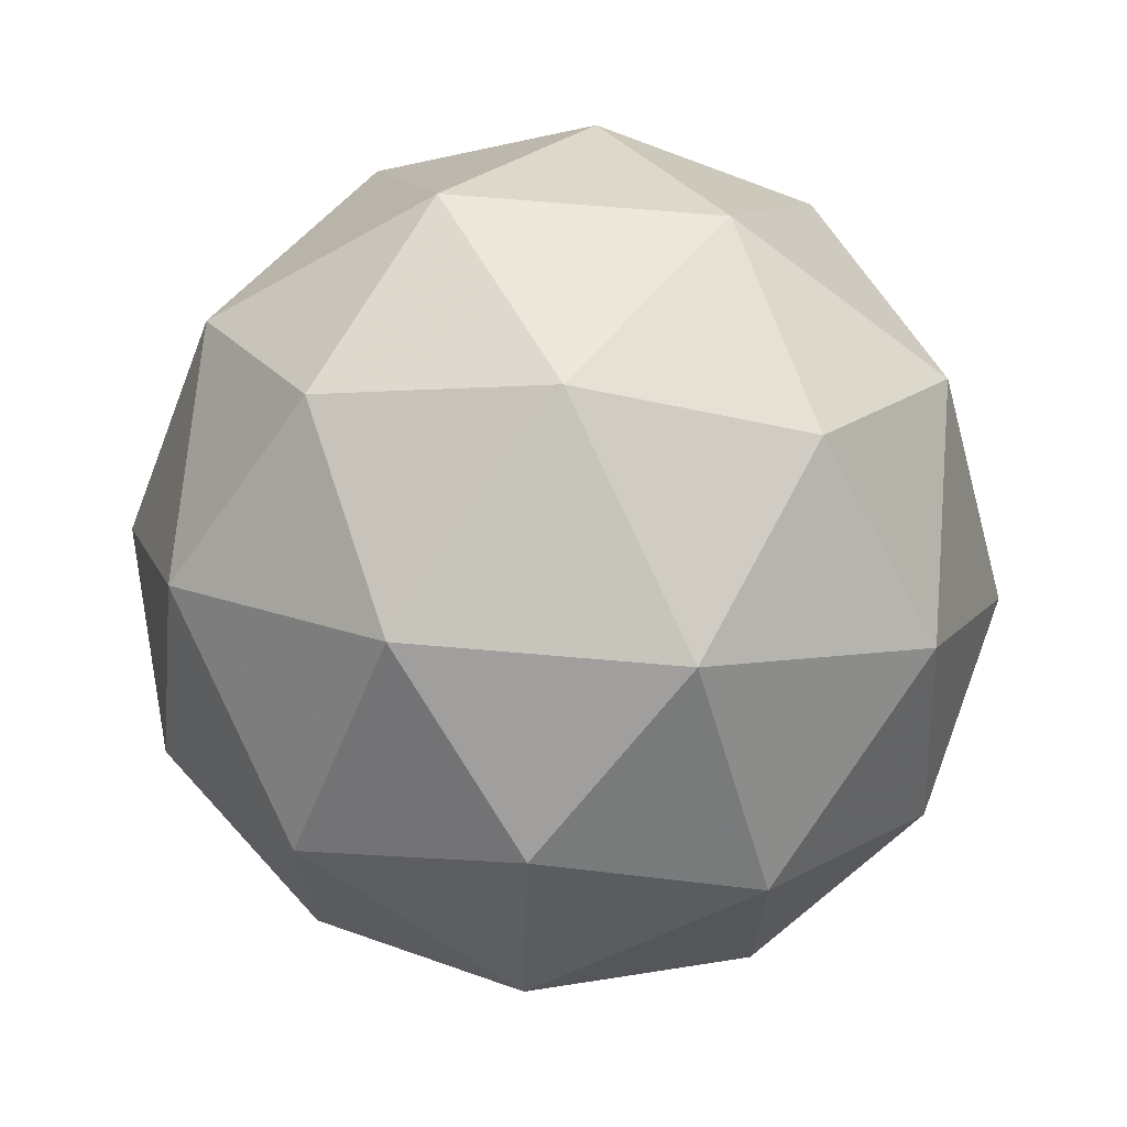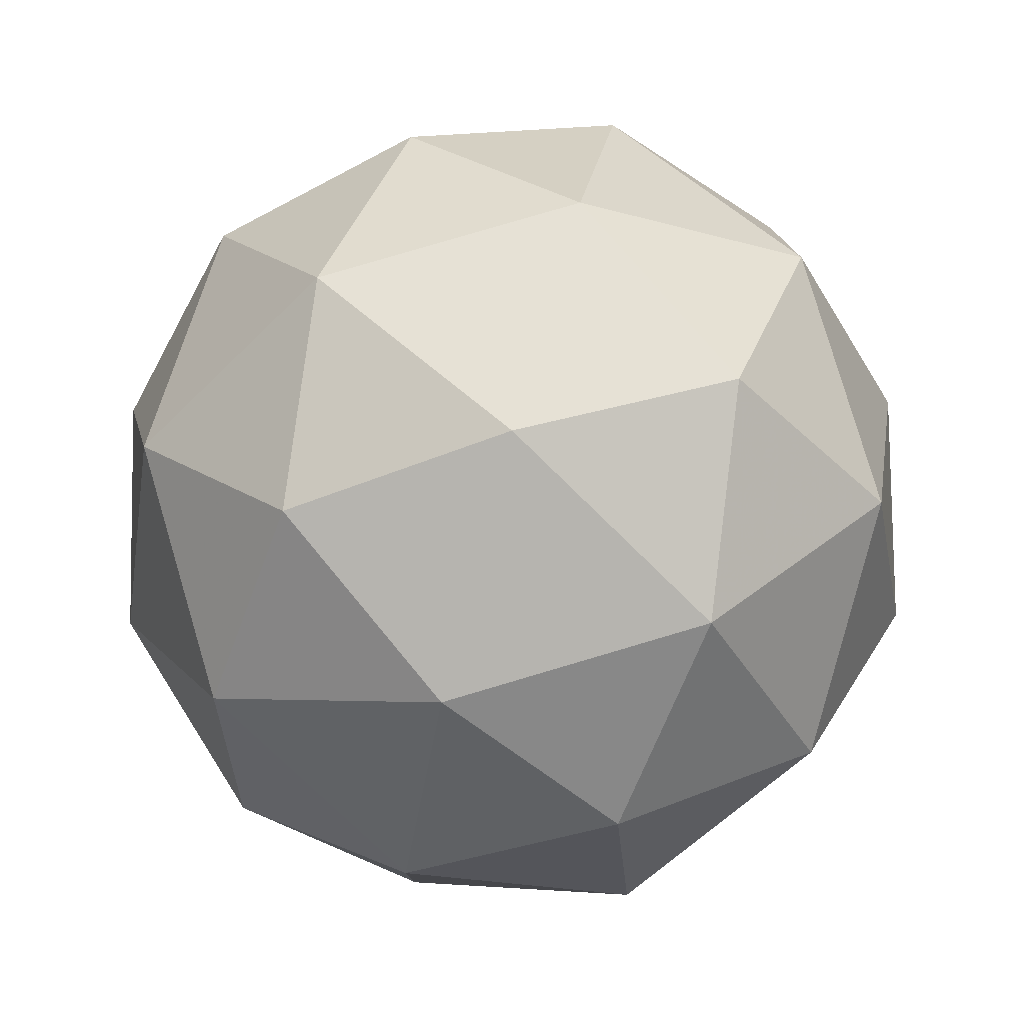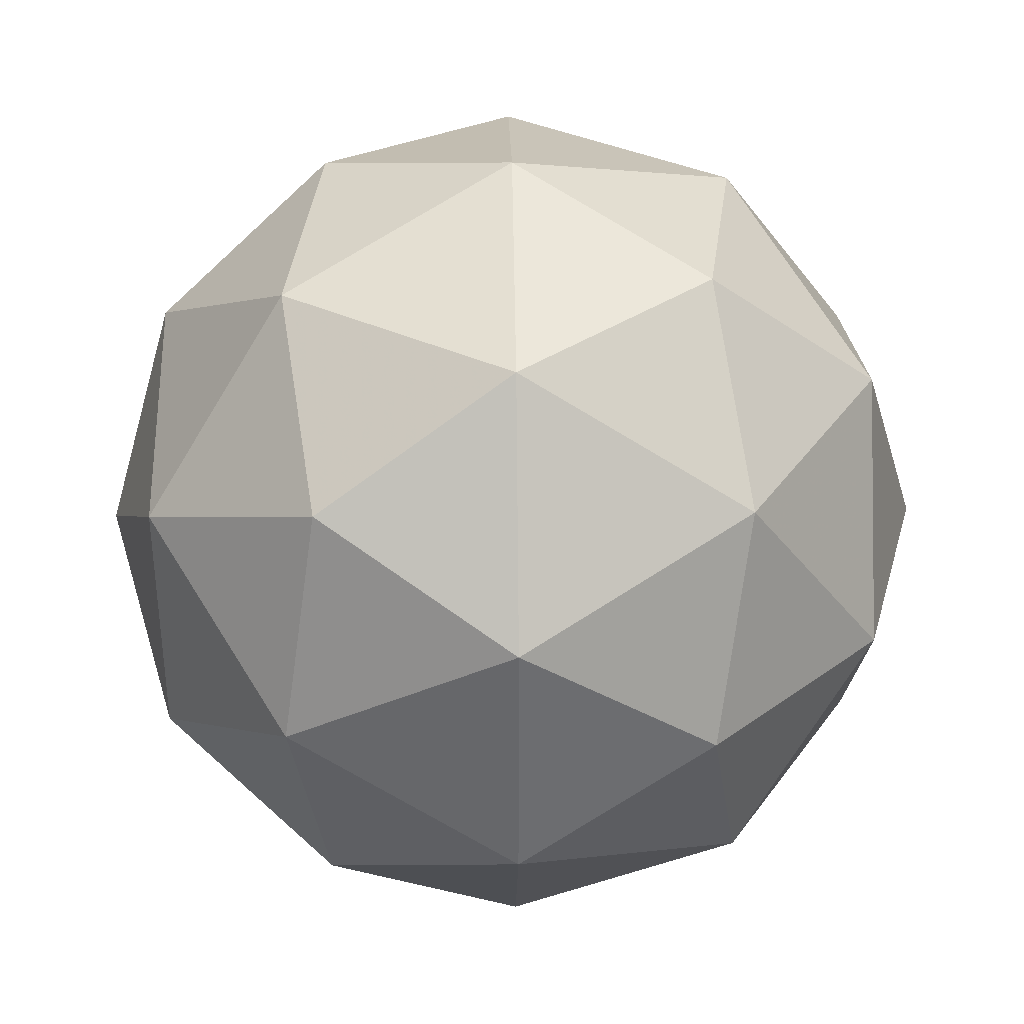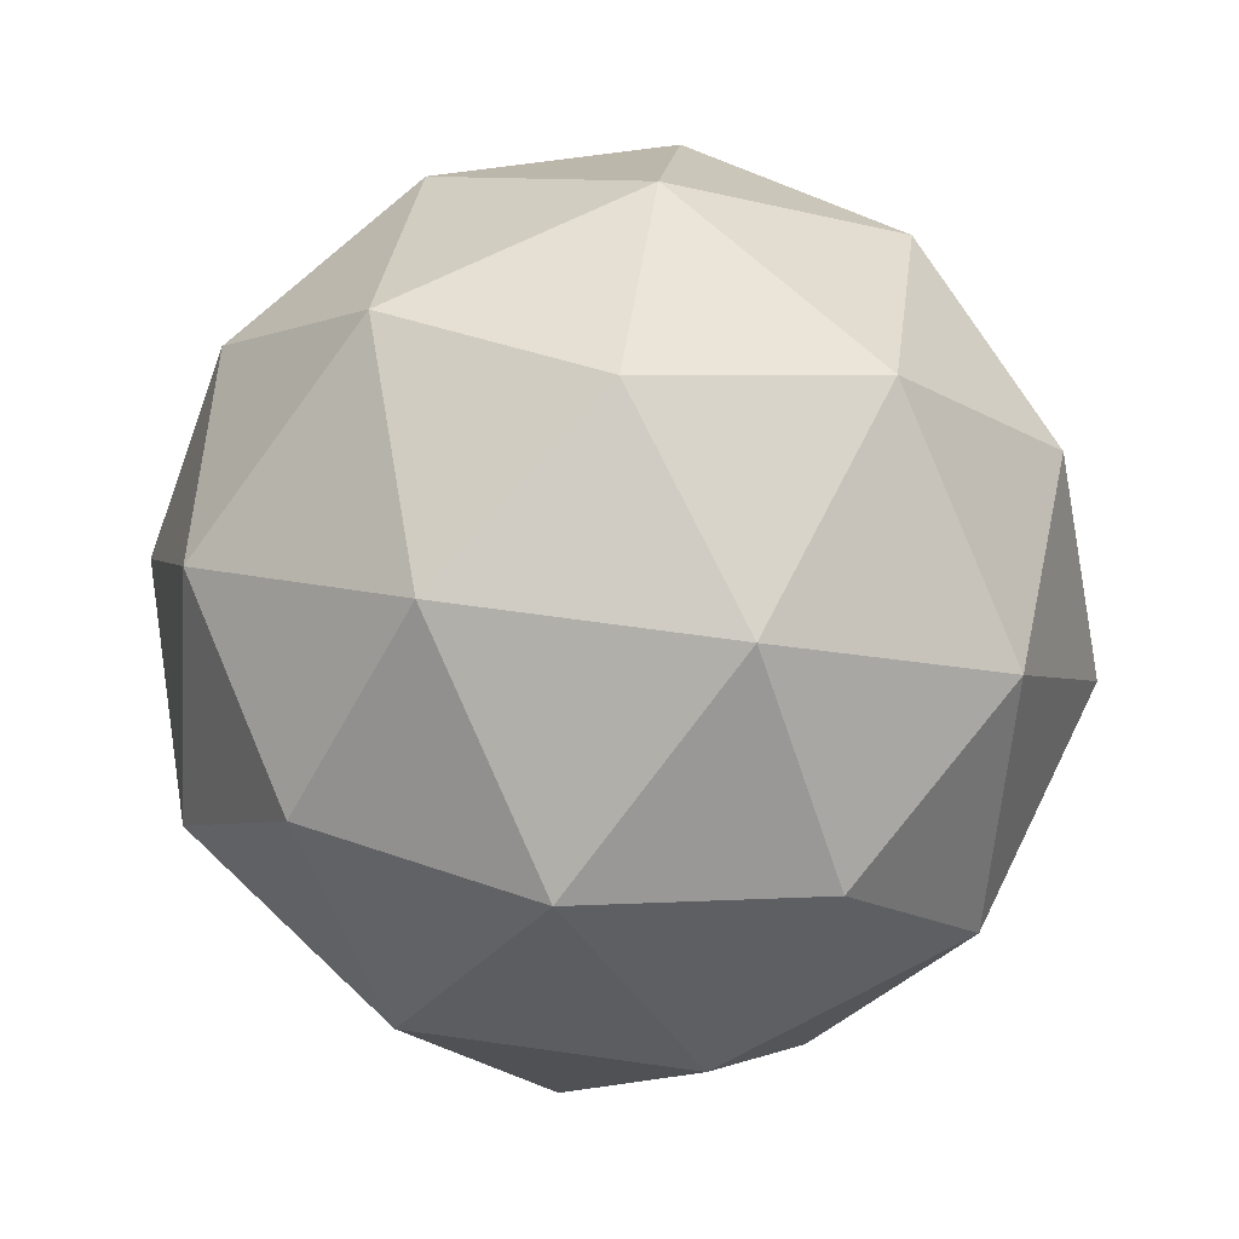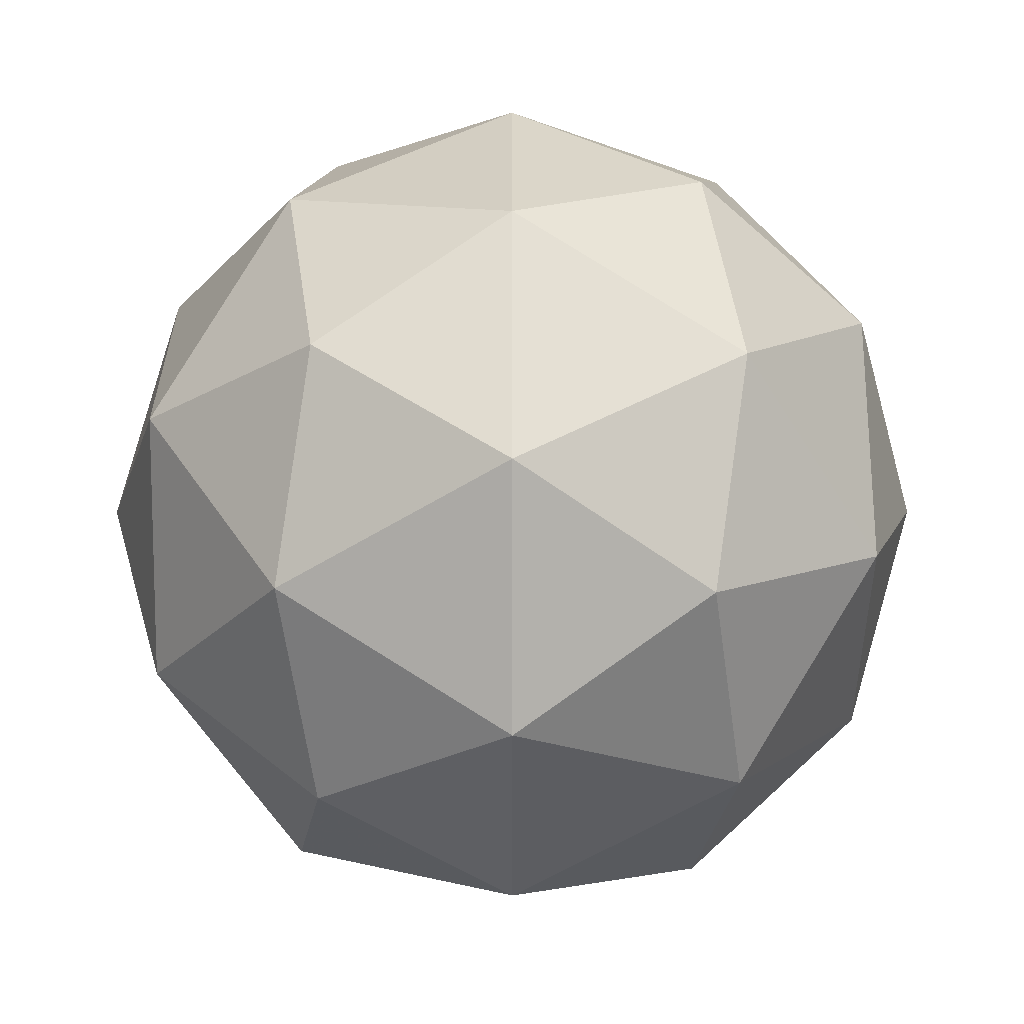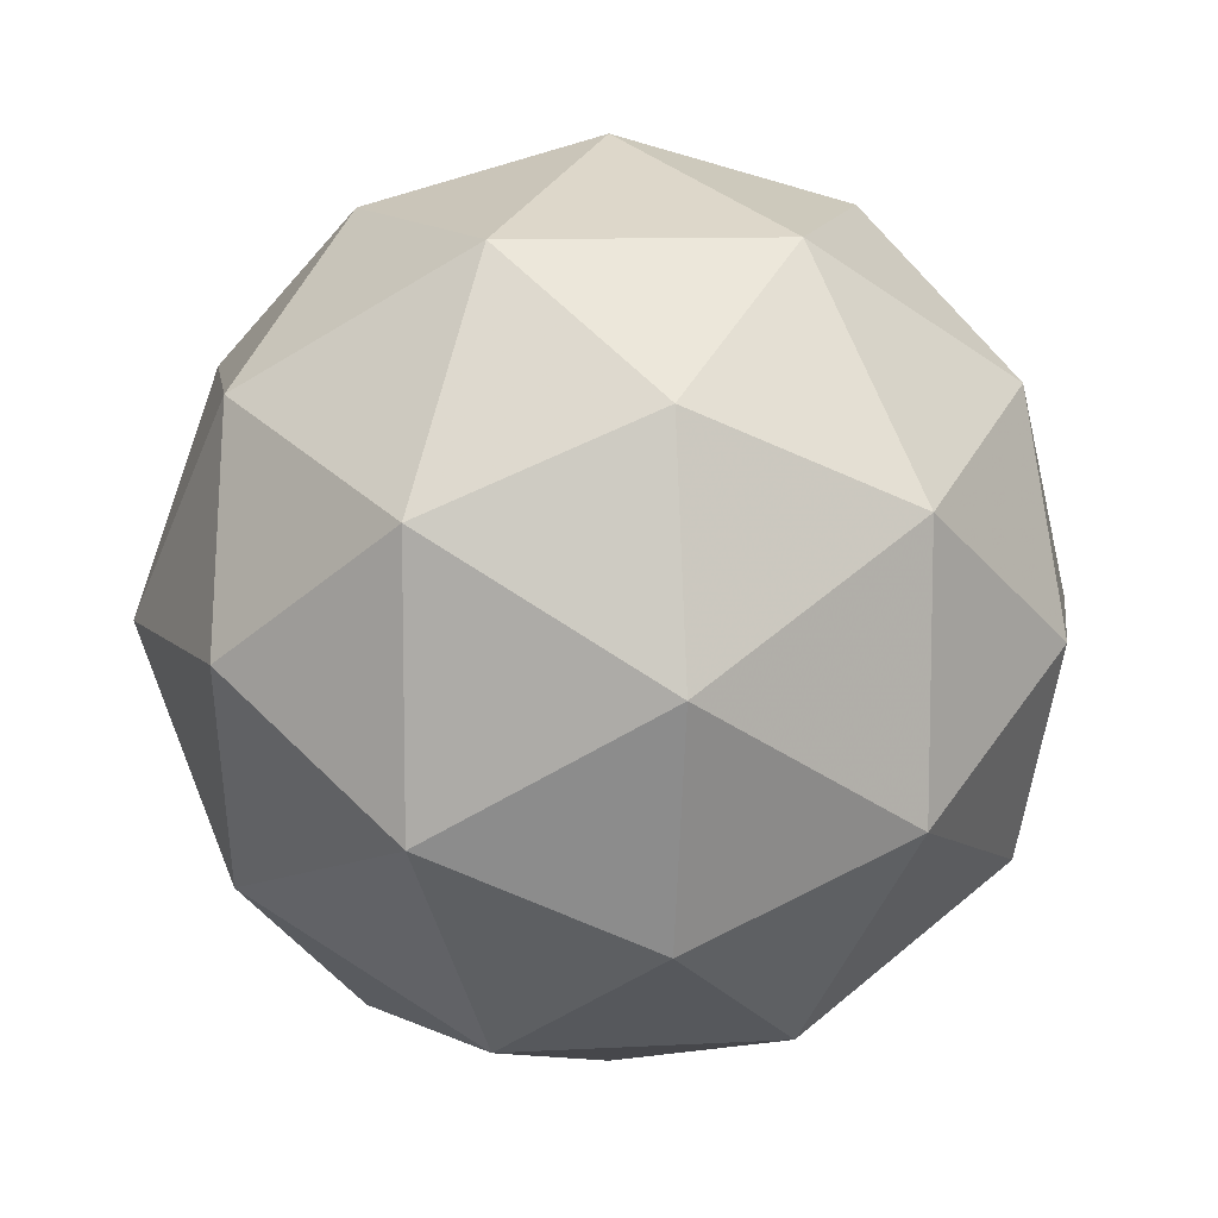
<metadata>
{"format":"obj","ext":"obj","renderer":"f3d","projection":"perspective","resolution":1024,"background":"white","views":[{"elev":69.3,"azim":63.2,"up":"+Z"},{"elev":79.9,"azim":41.8,"up":"+Z"},{"elev":36.4,"azim":89.1,"up":"+Z"},{"elev":63.8,"azim":62.2,"up":"+Y"},{"elev":47.4,"azim":-153.5,"up":"+Z"},{"elev":9.7,"azim":50.1,"up":"+Z"}]}
</metadata>
<code>
g AQR-i9-g155-s1578
v 9901 3370 6455
v 9990 3401 6520
v 9867 3401 6560
v 1.005e+04 3486 6566
v 1.008e+04 3469 6455
v 9790 3401 6455
v 9867 3401 6350
v 9990 3401 6391
v 1.01e+04 3580 6520
v 9843 3486 6634
v 9956 3469 6625
v 9901 3580 6665
v 9713 3486 6455
v 9756 3469 6560
v 9701 3580 6520
v 9843 3486 6277
v 9756 3469 6350
v 9777 3580 6286
v 1.005e+04 3486 6345
v 9956 3469 6286
v 1.002e+04 3580 6286
v 1.002e+04 3580 6625
v 9777 3580 6625
v 9701 3580 6391
v 9901 3580 6245
v 1.01e+04 3580 6391
v 9959 3674 6634
v 1.005e+04 3690 6560
v 9935 3759 6560
v 9749 3674 6566
v 9846 3690 6625
v 9812 3759 6520
v 9749 3674 6345
v 9722 3690 6455
v 9812 3759 6391
v 9959 3674 6277
v 9846 3690 6286
v 9935 3759 6350
v 1.009e+04 3674 6455
v 1.005e+04 3690 6350
v 1.001e+04 3759 6455
v 9901 3790 6455
f 1 2 3
f 4 2 5
f 1 3 6
f 1 6 7
f 1 7 8
f 4 5 9
f 10 11 12
f 13 14 15
f 16 17 18
f 19 20 21
f 4 9 22
f 10 12 23
f 13 15 24
f 16 18 25
f 19 21 26
f 27 28 29
f 30 31 32
f 33 34 35
f 36 37 38
f 39 40 41
f 41 38 42
f 41 40 38
f 40 36 38
f 38 35 42
f 38 37 35
f 37 33 35
f 35 32 42
f 35 34 32
f 34 30 32
f 32 29 42
f 32 31 29
f 31 27 29
f 29 41 42
f 29 28 41
f 28 39 41
f 26 40 39
f 26 21 40
f 21 36 40
f 25 37 36
f 25 18 37
f 18 33 37
f 24 34 33
f 24 15 34
f 15 30 34
f 23 31 30
f 23 12 31
f 12 27 31
f 22 28 27
f 22 9 28
f 9 39 28
f 21 25 36
f 21 20 25
f 20 16 25
f 18 24 33
f 18 17 24
f 17 13 24
f 15 23 30
f 15 14 23
f 14 10 23
f 12 22 27
f 12 11 22
f 11 4 22
f 9 26 39
f 9 5 26
f 5 19 26
f 8 20 19
f 8 7 20
f 7 16 20
f 7 17 16
f 7 6 17
f 6 13 17
f 6 14 13
f 6 3 14
f 3 10 14
f 5 8 19
f 5 2 8
f 2 1 8
f 3 11 10
f 3 2 11
f 2 4 11
f 2 4 11

</code>
